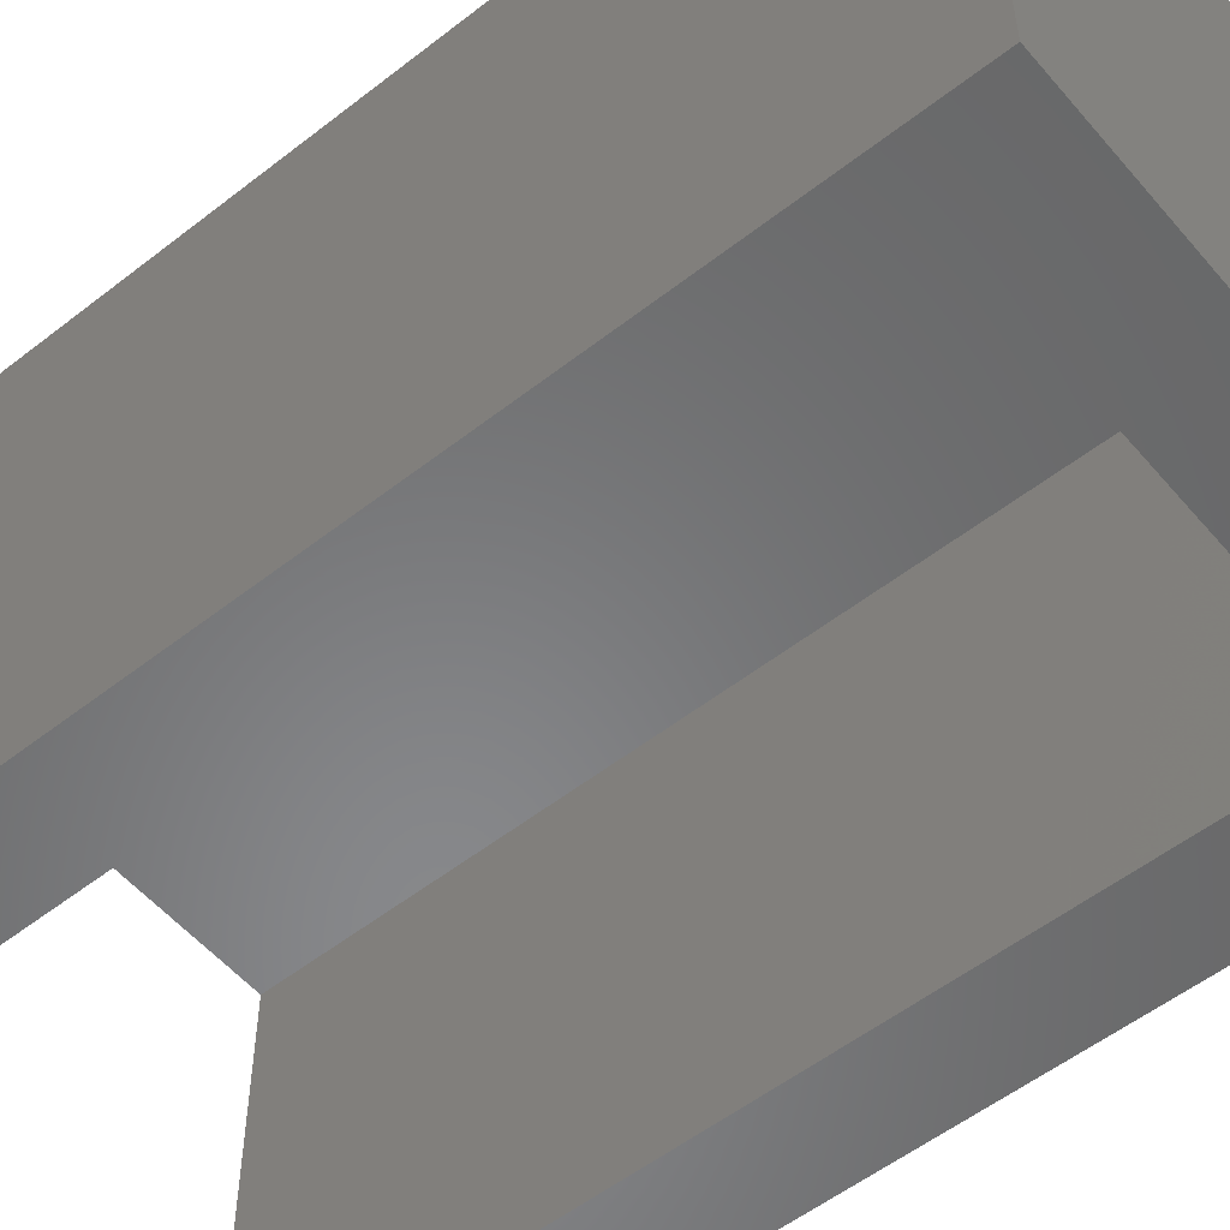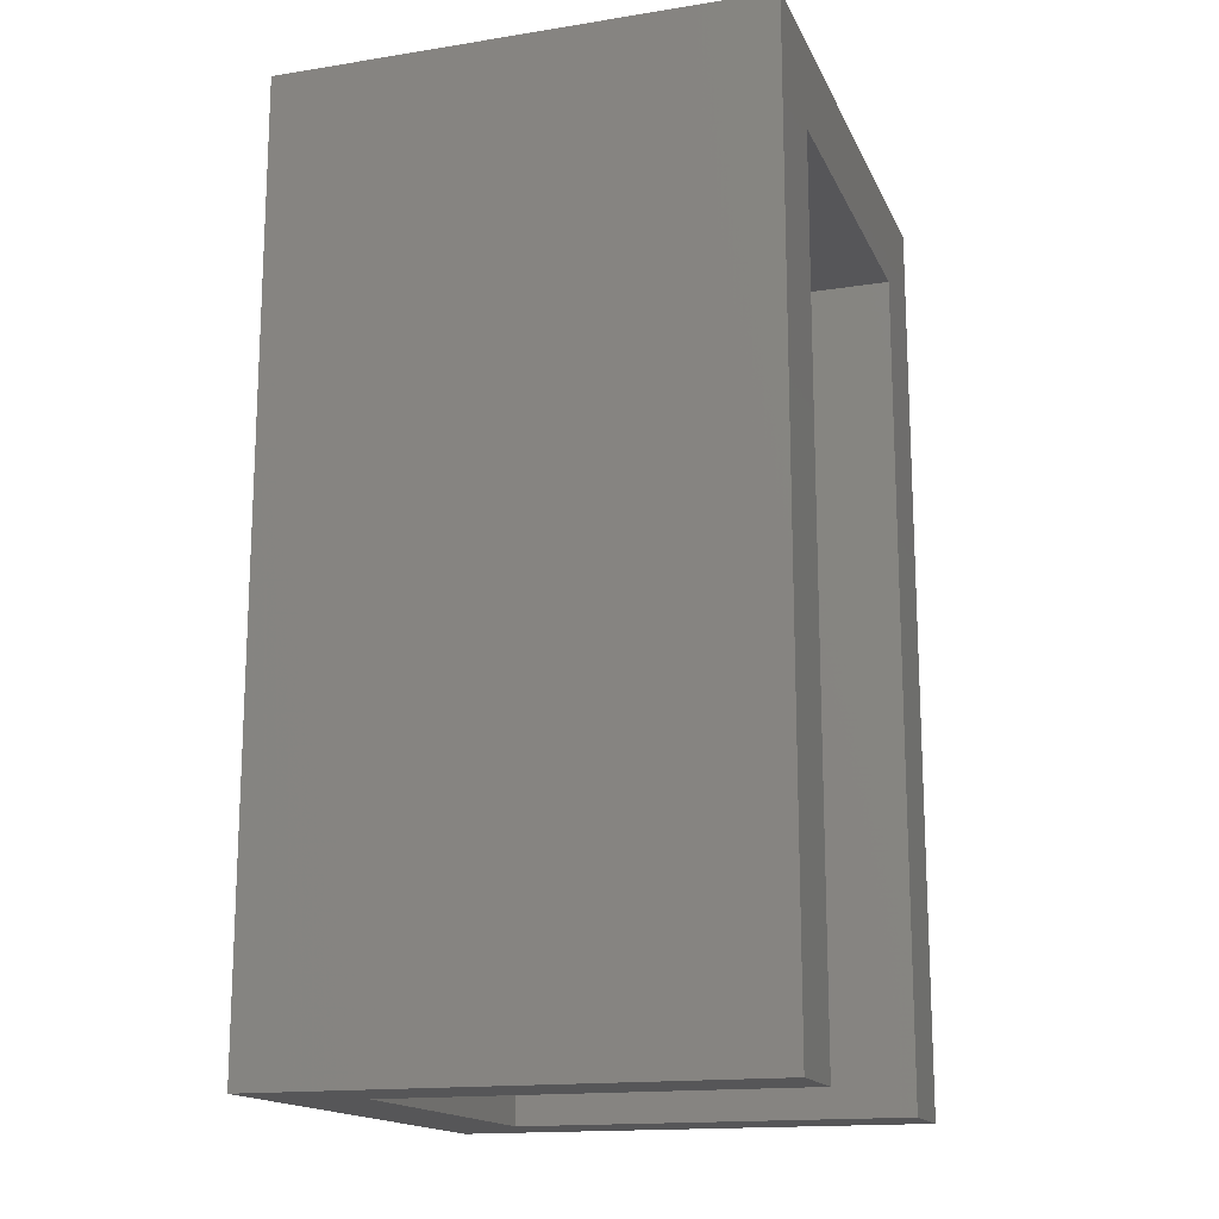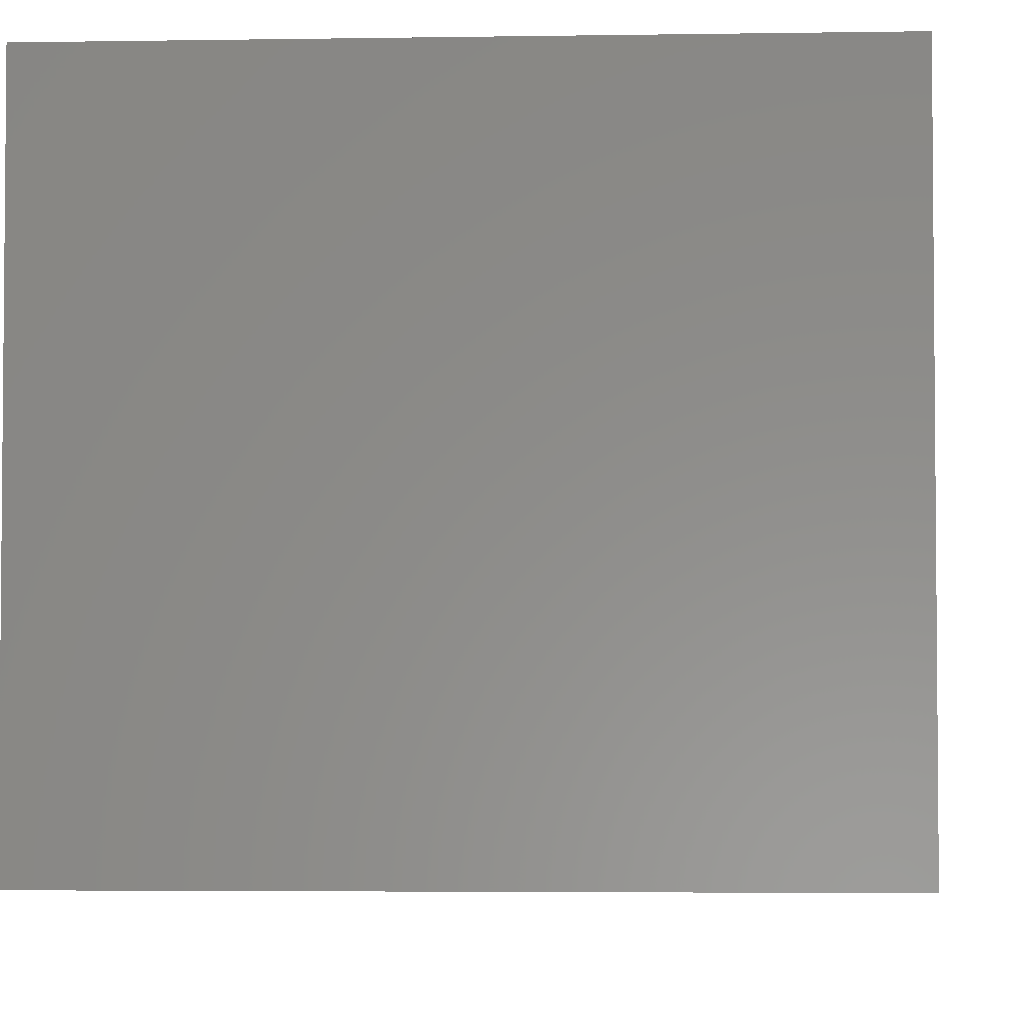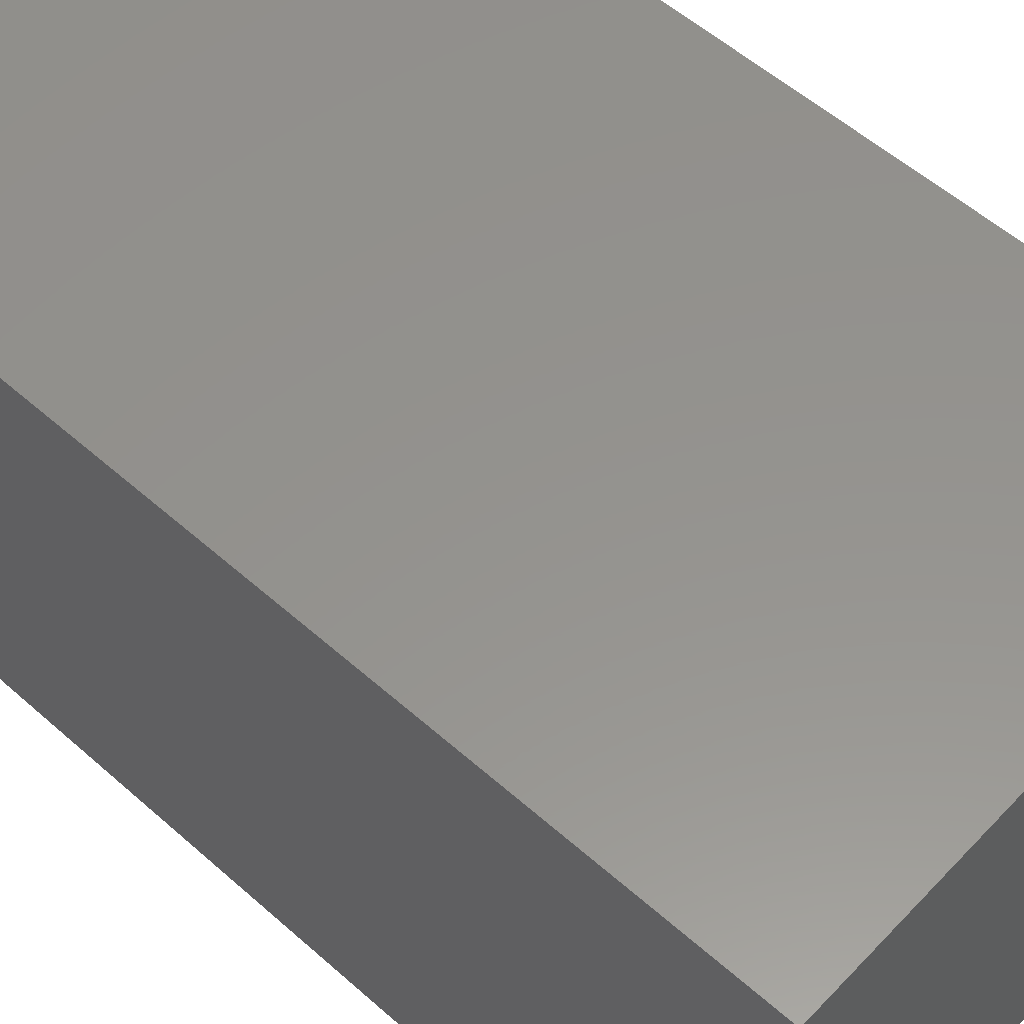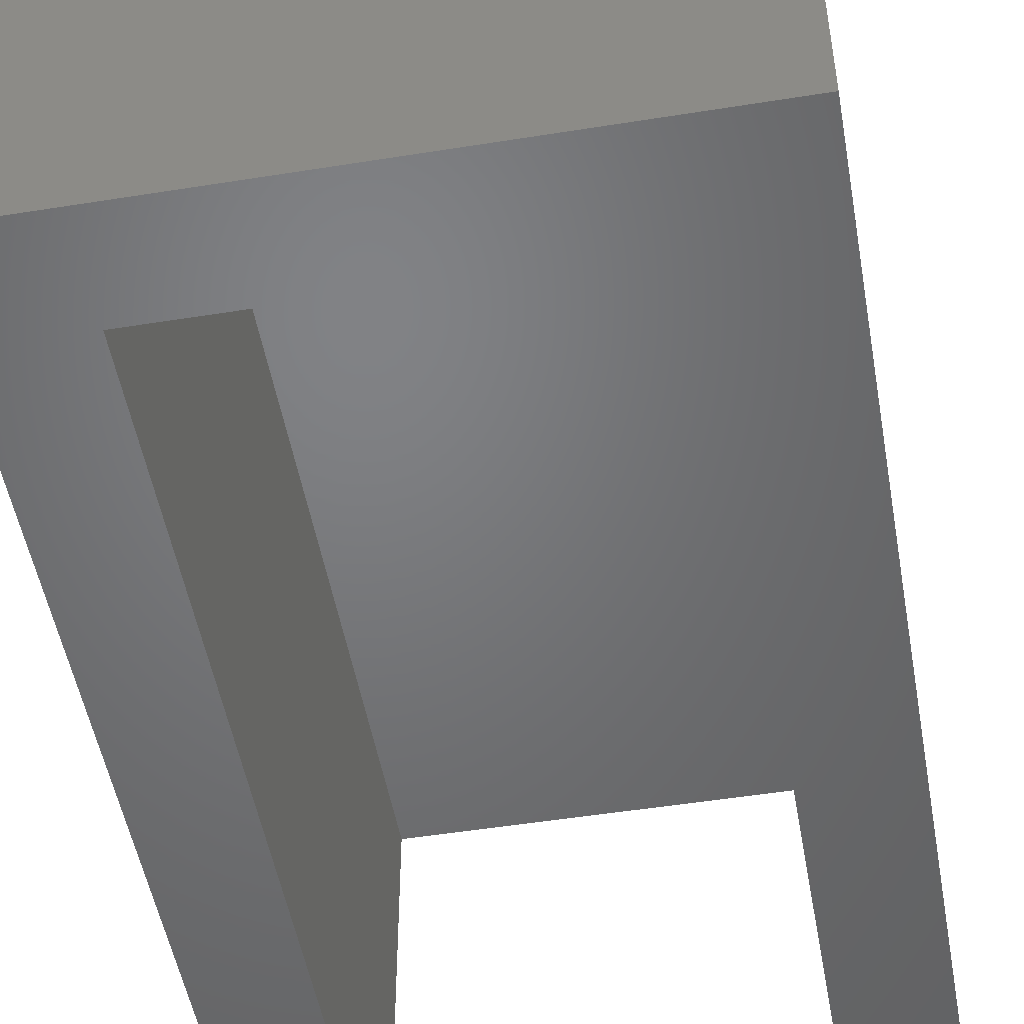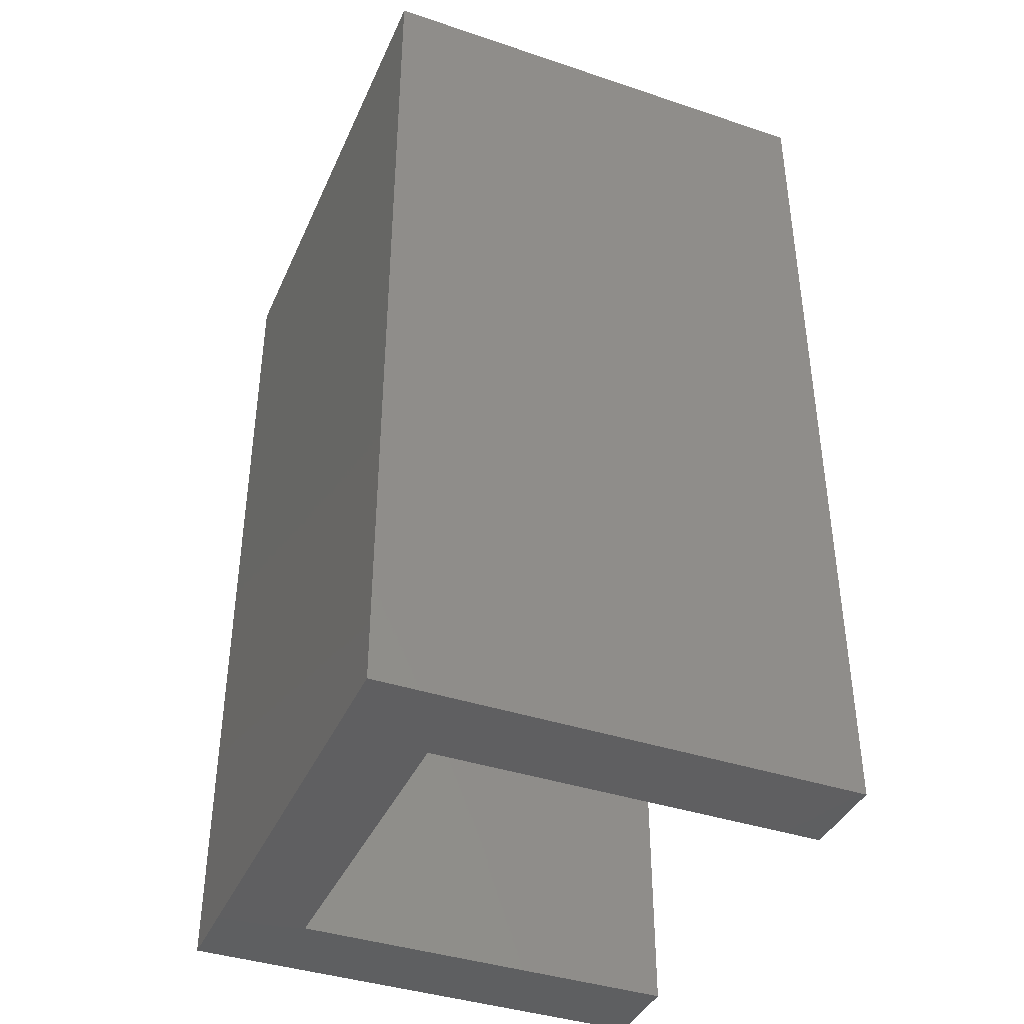
<metadata>
{"format":"stl","ext":"stl","renderer":"f3d","projection":"perspective","resolution":1024,"background":"white","views":[{"elev":-54.6,"azim":129.6,"up":"+Z"},{"elev":-16.0,"azim":108.2,"up":"+Y"},{"elev":-3.6,"azim":-176.7,"up":"+Z"},{"elev":56.3,"azim":132.7,"up":"+Z"},{"elev":-50.4,"azim":-170.0,"up":"+Z"},{"elev":-39.7,"azim":67.5,"up":"+Y"}]}
</metadata>
<code>
# stl→obj: 16 verts, 28 faces
v -6 -10.5 0
v -6 -10.5 11
v -6 10.5 0
v -6 10.5 11
v -4 -10.5 0
v 4 -10.5 9
v -4 -10.5 9
v 6 -10.5 11
v 6 -10.5 0
v 4 -10.5 0
v 4 8.5 0
v 6 10.5 0
v -4 8.5 0
v 6 10.5 11
v 4 8.5 9
v -4 8.5 9
f 1 2 3
f 3 2 4
f 2 1 5
f 6 2 7
f 7 2 5
f 8 2 6
f 9 6 10
f 8 6 9
f 1 3 5
f 11 3 12
f 10 12 9
f 13 3 11
f 5 3 13
f 11 12 10
f 3 4 12
f 12 4 14
f 4 2 8
f 14 4 8
f 8 9 12
f 14 8 12
f 10 6 11
f 11 6 15
f 7 16 6
f 6 16 15
f 7 5 13
f 16 7 13
f 16 13 11
f 15 16 11

</code>
